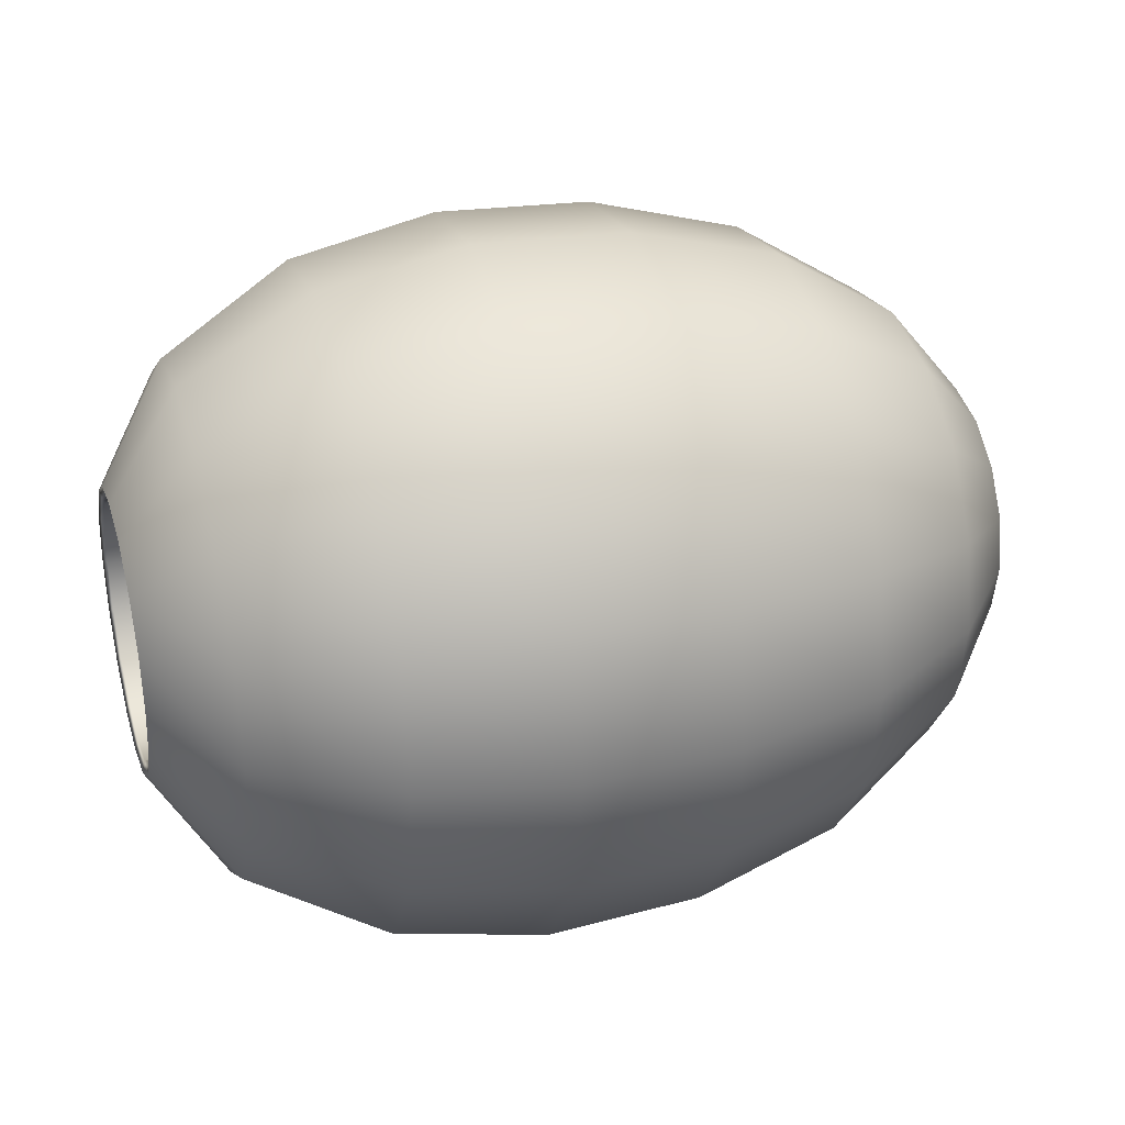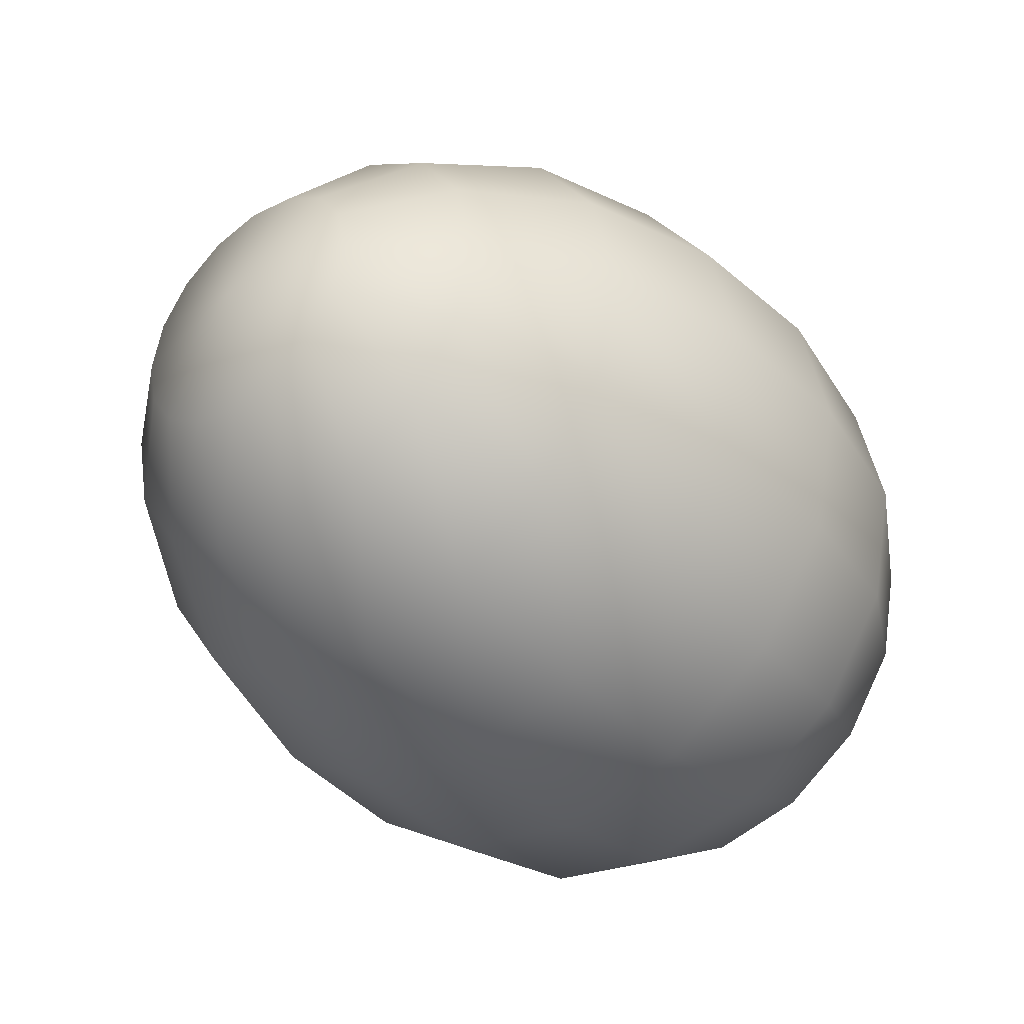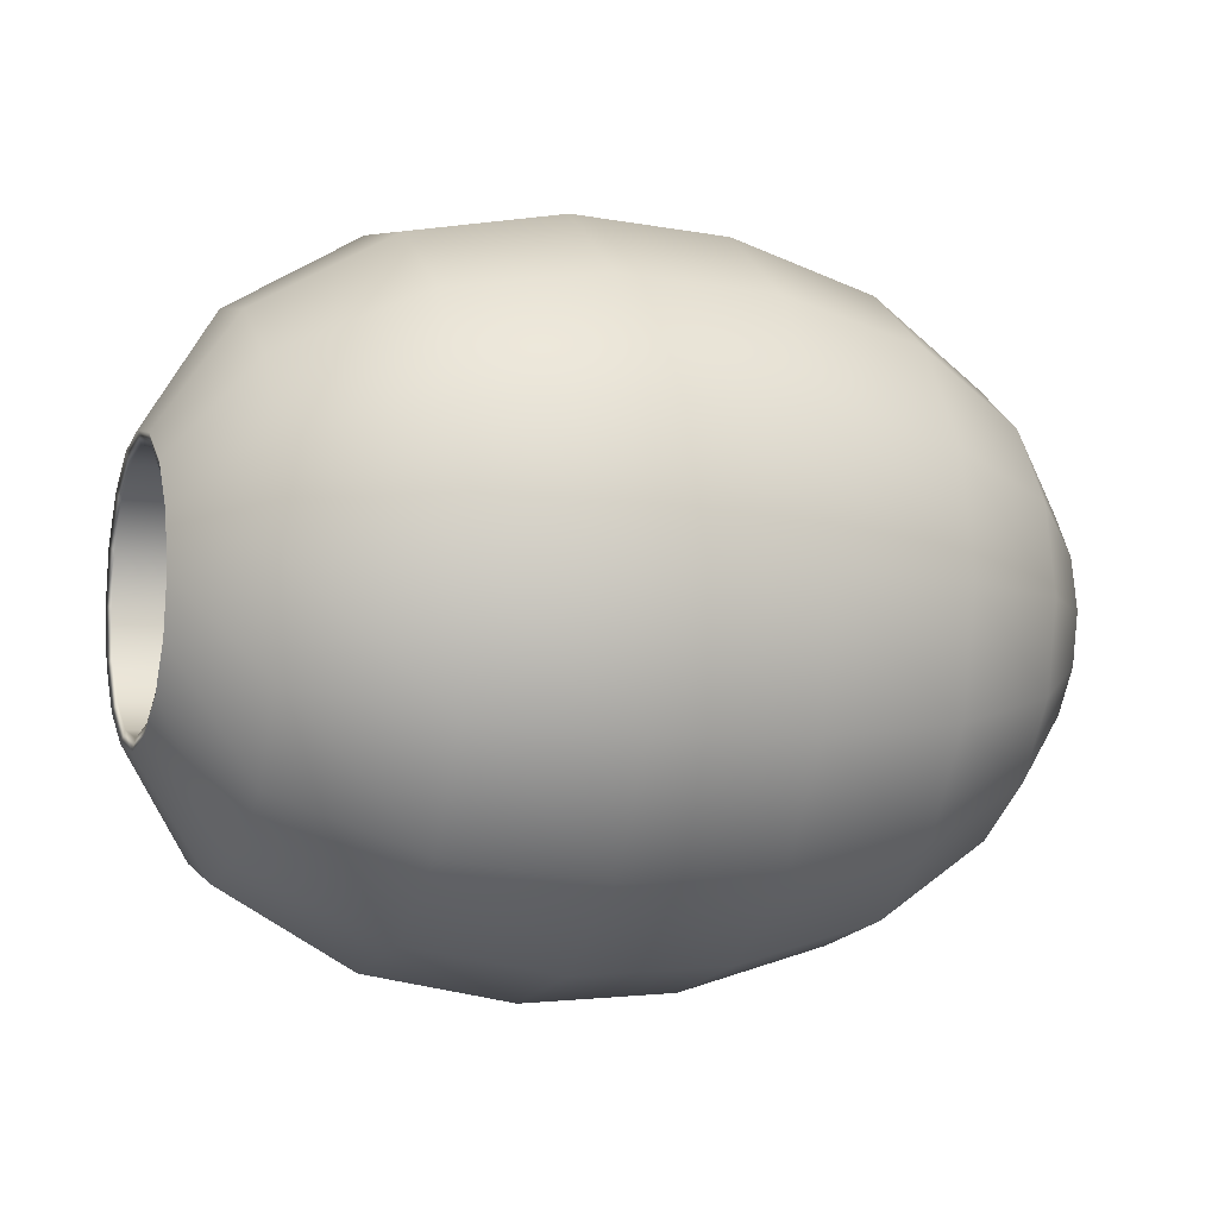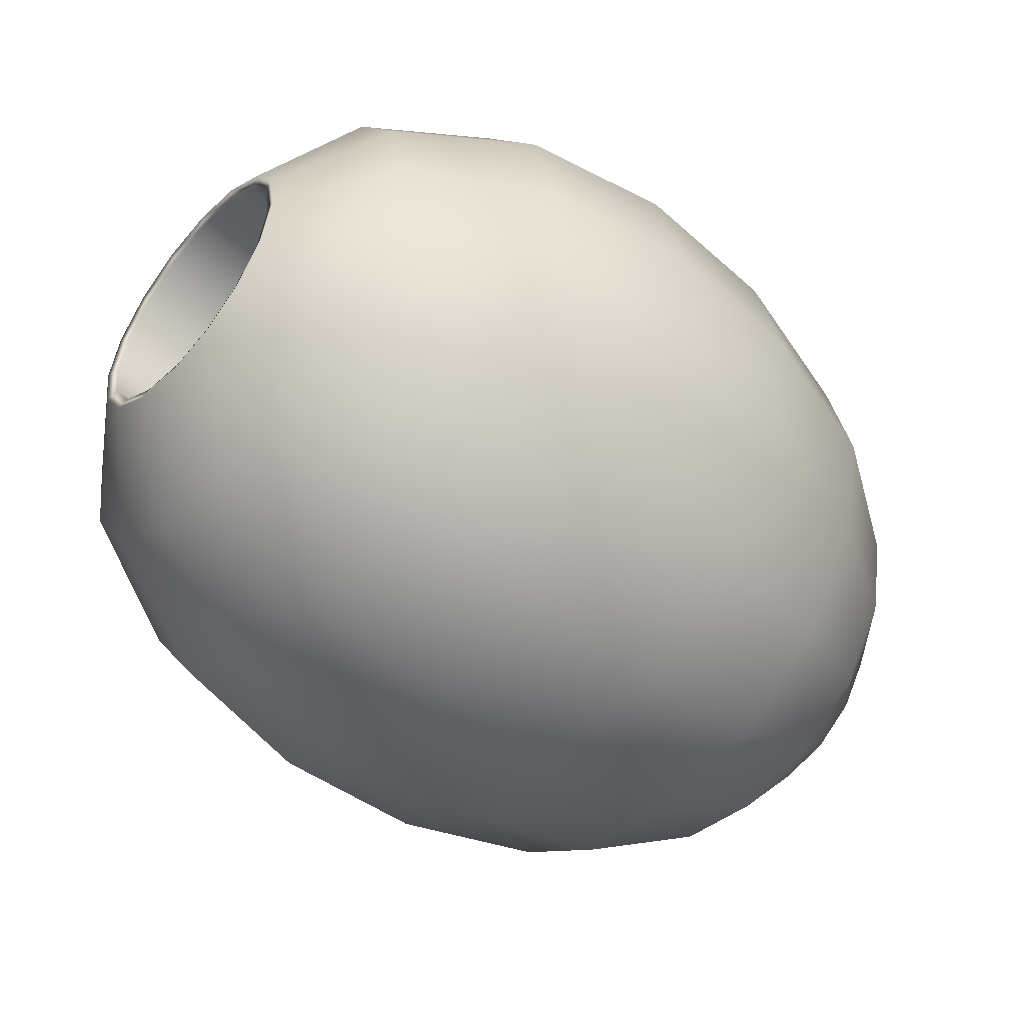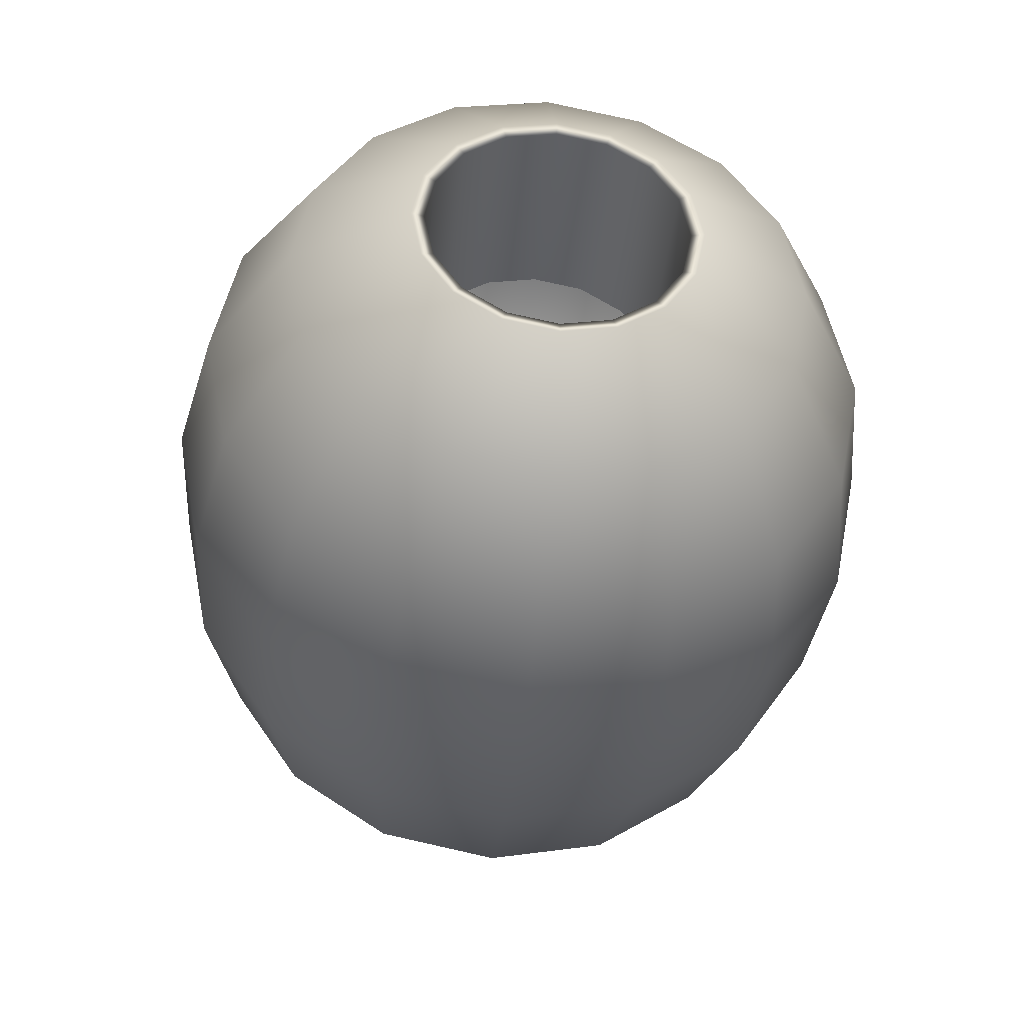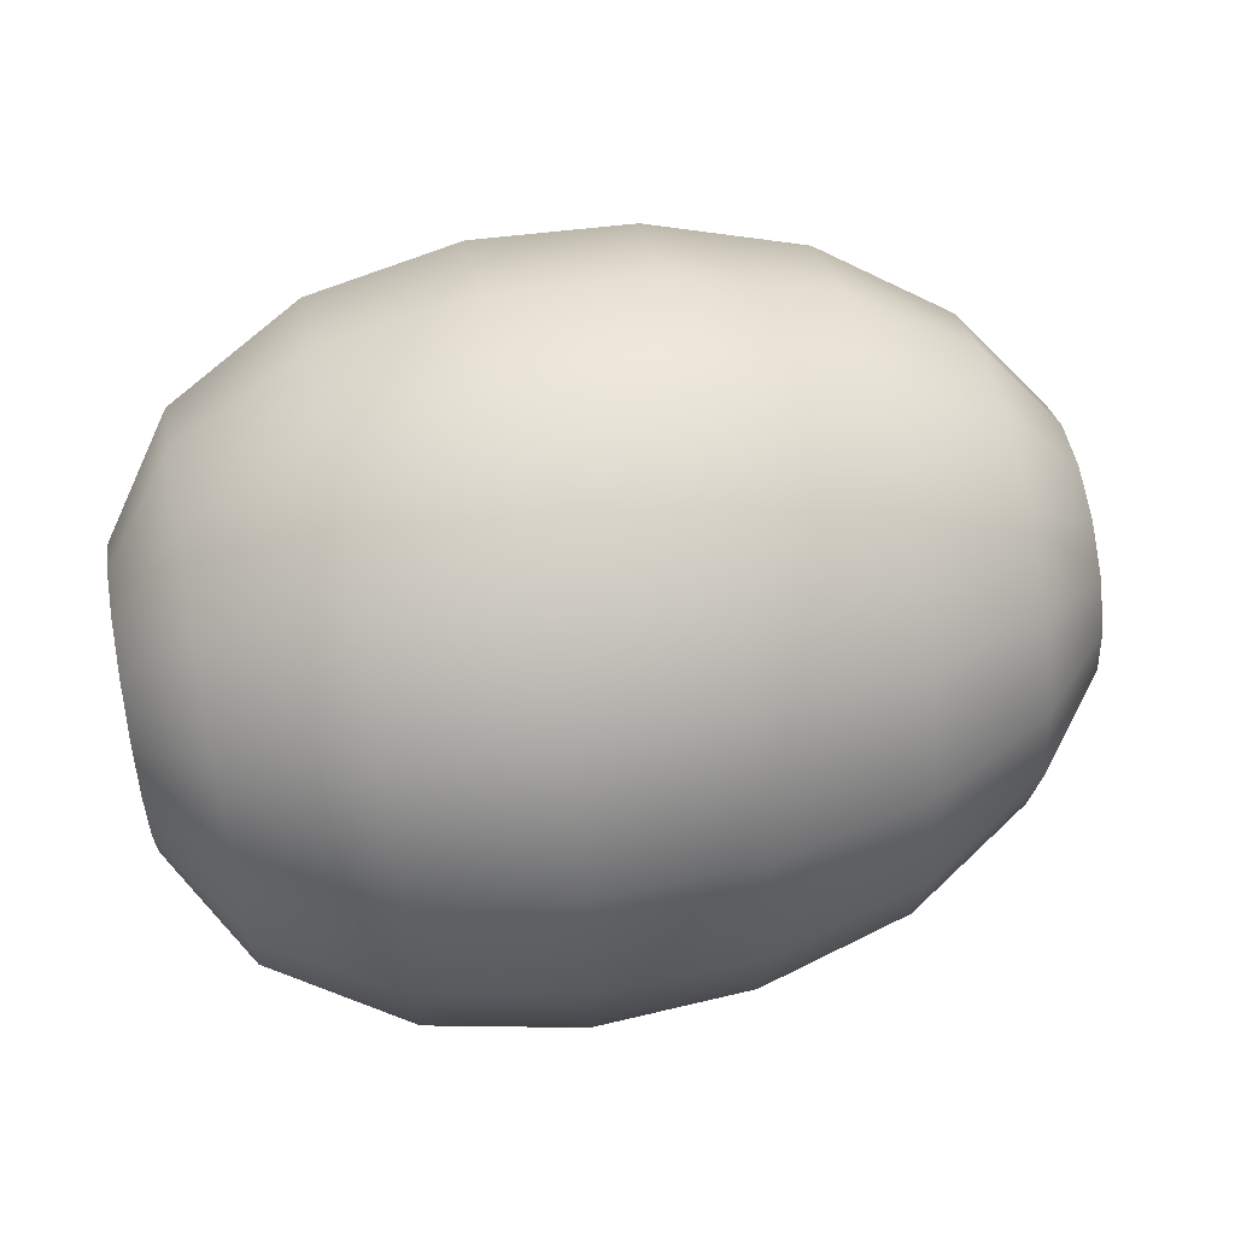
<metadata>
{"format":"obj","ext":"obj","renderer":"f3d","projection":"perspective","resolution":1024,"background":"white","views":[{"elev":32.0,"azim":-16.5,"up":"+Z"},{"elev":-39.5,"azim":129.8,"up":"+Y"},{"elev":-6.1,"azim":-20.2,"up":"+Y"},{"elev":-51.3,"azim":-41.2,"up":"+Z"},{"elev":-39.0,"azim":-95.8,"up":"+Z"},{"elev":60.1,"azim":-10.7,"up":"+Y"}]}
</metadata>
<code>
g default
v -0.8504 0.6551 0.2744
v -0.8504 0.501 0.505
v -0.8504 0.2705 0.6591
v -0.8504 -0.001517 0.7132
v -0.8504 -0.2735 0.6591
v -0.8504 -0.5041 0.505
v -0.8504 -0.6581 0.2744
v -0.8504 -0.7122 0.002455
v -0.8504 -0.6581 -0.2695
v -0.8504 -0.5041 -0.5001
v -0.8504 -0.2735 -0.6542
v -0.8504 -0.001513 -0.7083
v -0.8504 0.2705 -0.6542
v -0.8504 0.501 -0.5001
v -0.8504 0.6551 -0.2695
v -0.8504 0.7092 0.002459
v -0.4811 0.8558 0.3576
v -0.4811 0.6546 0.6586
v -0.4811 0.3536 0.8597
v -0.4811 -0.001517 0.9304
v -0.4811 -0.3566 0.8597
v -0.4811 -0.6577 0.6586
v -0.4811 -0.8588 0.3576
v -0.4811 -0.9294 0.002452
v -0.4811 -0.8588 -0.3526
v -0.4811 -0.6577 -0.6537
v -0.4811 -0.3566 -0.8548
v -0.4811 -0.001512 -0.9255
v -0.4811 0.3536 -0.8548
v -0.4811 0.6546 -0.6537
v -0.4811 0.8558 -0.3526
v -0.4811 0.9264 0.002457
v -0.06576 0.9281 0.3875
v -0.06575 0.71 0.7139
v -0.06575 0.3835 0.932
v -0.06575 -0.001517 1.009
v -0.06575 -0.3866 0.932
v -0.06575 -0.713 0.7139
v -0.06576 -0.9311 0.3875
v -0.06576 -1.008 0.002449
v -0.06576 -0.9311 -0.3826
v -0.06577 -0.713 -0.709
v -0.06577 -0.3866 -0.9271
v -0.06577 -0.001512 -1.004
v -0.06577 0.3835 -0.9271
v -0.06577 0.71 -0.709
v -0.06576 0.9281 -0.3826
v -0.06576 1.005 0.002454
v 0.3656 0.9074 0.3789
v 0.3656 0.6941 0.6981
v 0.3656 0.375 0.9113
v 0.3656 -0.001517 0.9862
v 0.3656 -0.378 0.9113
v 0.3656 -0.6971 0.6981
v 0.3656 -0.9104 0.3789
v 0.3656 -0.9853 0.002446
v 0.3656 -0.9104 -0.374
v 0.3656 -0.6971 -0.6932
v 0.3656 -0.378 -0.9064
v 0.3656 -0.001512 -0.9813
v 0.3656 0.375 -0.9064
v 0.3656 0.6941 -0.6932
v 0.3656 0.9074 -0.374
v 0.3656 0.9822 0.002451
v 0.7847 0.7977 0.3335
v 0.7847 0.6102 0.6142
v 0.7847 0.3295 0.8017
v 0.7847 -0.001517 0.8675
v 0.7847 -0.3326 0.8017
v 0.7847 -0.6132 0.6142
v 0.7847 -0.8008 0.3335
v 0.7847 -0.8666 0.002443
v 0.7847 -0.8008 -0.3286
v 0.7847 -0.6132 -0.6093
v 0.7847 -0.3326 -0.7968
v 0.7847 -0.001512 -0.8627
v 0.7847 0.3295 -0.7968
v 0.7847 0.6102 -0.6093
v 0.7847 0.7977 -0.3286
v 0.7847 0.8636 0.002448
v 1.126 0.5917 0.2482
v 1.126 0.4525 0.4565
v 1.126 0.2442 0.5957
v 1.126 -0.001516 0.6445
v 1.126 -0.2472 0.5957
v 1.126 -0.4556 0.4565
v 1.126 -0.5947 0.2482
v 1.126 -0.6436 0.002441
v 1.126 -0.5947 -0.2433
v 1.126 -0.4555 -0.4516
v 1.126 -0.2472 -0.5908
v 1.126 -0.001513 -0.6397
v 1.126 0.2442 -0.5908
v 1.126 0.4525 -0.4516
v 1.126 0.5917 -0.2433
v 1.126 0.6406 0.002444
v 1.339 0.3436 0.1454
v 1.339 0.2626 0.2666
v 1.339 0.1414 0.3476
v 1.339 -0.001516 0.376
v 1.339 -0.1445 0.3476
v 1.339 -0.2657 0.2666
v 1.339 -0.3467 0.1454
v 1.339 -0.3751 0.002441
v 1.339 -0.3467 -0.1405
v 1.339 -0.2657 -0.2617
v 1.339 -0.1445 -0.3427
v 1.339 -0.001514 -0.3711
v 1.339 0.1414 -0.3427
v 1.339 0.2626 -0.2617
v 1.339 0.3436 -0.1405
v 1.339 0.3721 0.002442
v 1.408 -0.001515 0.00244
v -0.4724 0.3299 0.1397
v -0.4724 0.2521 0.2561
v -0.4724 0.1358 0.3339
v -0.4724 -0.001516 0.3612
v -0.4724 -0.1388 0.3339
v -0.4724 -0.2552 0.2561
v -0.4724 -0.3329 0.1397
v -0.4724 -0.3602 0.002454
v -0.4724 -0.3329 -0.1348
v -0.4724 -0.2552 -0.2512
v -0.4724 -0.1388 -0.3289
v -0.4724 -0.001514 -0.3563
v -0.4724 0.1358 -0.3289
v -0.4724 0.2521 -0.2512
v -0.4724 0.3299 -0.1348
v -0.4724 0.3572 0.002455
v 1.145 -0.001515 0.002442
v -1.04 0.3299 0.1397
v -1.049 0.3634 0.1536
v -1.04 0.2521 0.2561
v -1.049 0.2778 0.2817
v -1.04 0.1358 0.3339
v -1.049 0.1496 0.3674
v -1.04 -0.001516 0.3612
v -1.049 -0.001516 0.3974
v -1.04 -0.1388 0.3339
v -1.049 -0.1527 0.3674
v -1.04 -0.2552 0.2561
v -1.049 -0.2808 0.2817
v -1.04 -0.3329 0.1397
v -1.049 -0.3664 0.1536
v -1.04 -0.3602 0.002458
v -1.049 -0.3965 0.002458
v -1.04 -0.3329 -0.1348
v -1.049 -0.3664 -0.1487
v -1.04 -0.2552 -0.2512
v -1.049 -0.2808 -0.2768
v -1.04 -0.1388 -0.3289
v -1.049 -0.1527 -0.3624
v -1.04 -0.001514 -0.3562
v -1.049 -0.001513 -0.3925
v -1.04 0.1358 -0.3289
v -1.049 0.1496 -0.3624
v -1.04 0.2521 -0.2512
v -1.049 0.2778 -0.2768
v -1.04 0.3299 -0.1348
v -1.049 0.3634 -0.1487
v -1.04 0.3572 0.002459
v -1.049 0.3935 0.002459
v -0.4746 0.4567 0.1922
v -0.4746 0.3492 0.3531
v -0.4746 0.1883 0.4607
v -0.4746 -0.001516 0.4984
v -0.4746 -0.1913 0.4607
v -0.4746 -0.3522 0.3531
v -0.4746 -0.4597 0.1922
v -0.4746 -0.4975 0.002453
v -0.4746 -0.4597 -0.1873
v -0.4746 -0.3522 -0.3482
v -0.4746 -0.1913 -0.4557
v -0.4746 -0.001513 -0.4935
v -0.4746 0.1883 -0.4557
v -0.4746 0.3492 -0.3482
v -0.4746 0.4567 -0.1873
v -0.4746 0.4944 0.002456
g FoodMediumRLowerLeg
f 132 134 2 1
f 134 136 3 2
f 136 138 4 3
f 138 140 5 4
f 140 142 6 5
f 142 144 7 6
f 144 146 8 7
f 146 148 9 8
f 148 150 10 9
f 150 152 11 10
f 152 154 12 11
f 154 156 13 12
f 156 158 14 13
f 158 160 15 14
f 160 162 16 15
f 162 132 1 16
f 1 2 18 17
f 2 3 19 18
f 3 4 20 19
f 4 5 21 20
f 5 6 22 21
f 6 7 23 22
f 7 8 24 23
f 8 9 25 24
f 9 10 26 25
f 10 11 27 26
f 11 12 28 27
f 12 13 29 28
f 13 14 30 29
f 14 15 31 30
f 15 16 32 31
f 16 1 17 32
f 17 18 34 33
f 18 19 35 34
f 19 20 36 35
f 20 21 37 36
f 21 22 38 37
f 22 23 39 38
f 23 24 40 39
f 24 25 41 40
f 25 26 42 41
f 26 27 43 42
f 27 28 44 43
f 28 29 45 44
f 29 30 46 45
f 30 31 47 46
f 31 32 48 47
f 32 17 33 48
f 33 34 50 49
f 34 35 51 50
f 35 36 52 51
f 36 37 53 52
f 37 38 54 53
f 38 39 55 54
f 39 40 56 55
f 40 41 57 56
f 41 42 58 57
f 42 43 59 58
f 43 44 60 59
f 44 45 61 60
f 45 46 62 61
f 46 47 63 62
f 47 48 64 63
f 48 33 49 64
f 49 50 66 65
f 50 51 67 66
f 51 52 68 67
f 52 53 69 68
f 53 54 70 69
f 54 55 71 70
f 55 56 72 71
f 56 57 73 72
f 57 58 74 73
f 58 59 75 74
f 59 60 76 75
f 60 61 77 76
f 61 62 78 77
f 62 63 79 78
f 63 64 80 79
f 64 49 65 80
f 65 66 82 81
f 66 67 83 82
f 67 68 84 83
f 68 69 85 84
f 69 70 86 85
f 70 71 87 86
f 71 72 88 87
f 72 73 89 88
f 73 74 90 89
f 74 75 91 90
f 75 76 92 91
f 76 77 93 92
f 77 78 94 93
f 78 79 95 94
f 79 80 96 95
f 80 65 81 96
f 81 82 98 97
f 82 83 99 98
f 83 84 100 99
f 84 85 101 100
f 85 86 102 101
f 86 87 103 102
f 87 88 104 103
f 88 89 105 104
f 89 90 106 105
f 90 91 107 106
f 91 92 108 107
f 92 93 109 108
f 93 94 110 109
f 94 95 111 110
f 95 96 112 111
f 96 81 97 112
f 97 98 113
f 98 99 113
f 99 100 113
f 100 101 113
f 101 102 113
f 103 113 102
f 103 104 113
f 104 105 113
f 105 106 113
f 106 107 113
f 107 108 113
f 108 109 113
f 109 110 113
f 110 111 113
f 111 112 113
f 112 97 113
f 133 131 114 115
f 135 133 115 116
f 137 135 116 117
f 139 137 117 118
f 141 139 118 119
f 143 141 119 120
f 145 143 120 121
f 147 145 121 122
f 149 147 122 123
f 151 149 123 124
f 153 151 124 125
f 155 153 125 126
f 157 155 126 127
f 159 157 127 128
f 161 159 128 129
f 131 161 129 114
f 164 163 130
f 165 164 130
f 166 165 130
f 167 166 130
f 168 167 130
f 169 168 130
f 170 169 130
f 171 170 130
f 172 171 130
f 173 172 130
f 174 173 130
f 175 174 130
f 176 175 130
f 177 176 130
f 178 177 130
f 163 178 130
f 132 131 133 134
f 131 132 162 161
f 134 133 135 136
f 136 135 137 138
f 138 137 139 140
f 140 139 141 142
f 142 141 143 144
f 144 143 145 146
f 146 145 147 148
f 148 147 149 150
f 150 149 151 152
f 152 151 153 154
f 154 153 155 156
f 156 155 157 158
f 158 157 159 160
f 160 159 161 162
f 115 114 163 164
f 116 115 164 165
f 117 116 165 166
f 118 117 166 167
f 119 118 167 168
f 120 119 168 169
f 121 120 169 170
f 122 121 170 171
f 123 122 171 172
f 124 123 172 173
f 125 124 173 174
f 126 125 174 175
f 127 126 175 176
f 128 127 176 177
f 129 128 177 178
f 114 129 178 163

</code>
